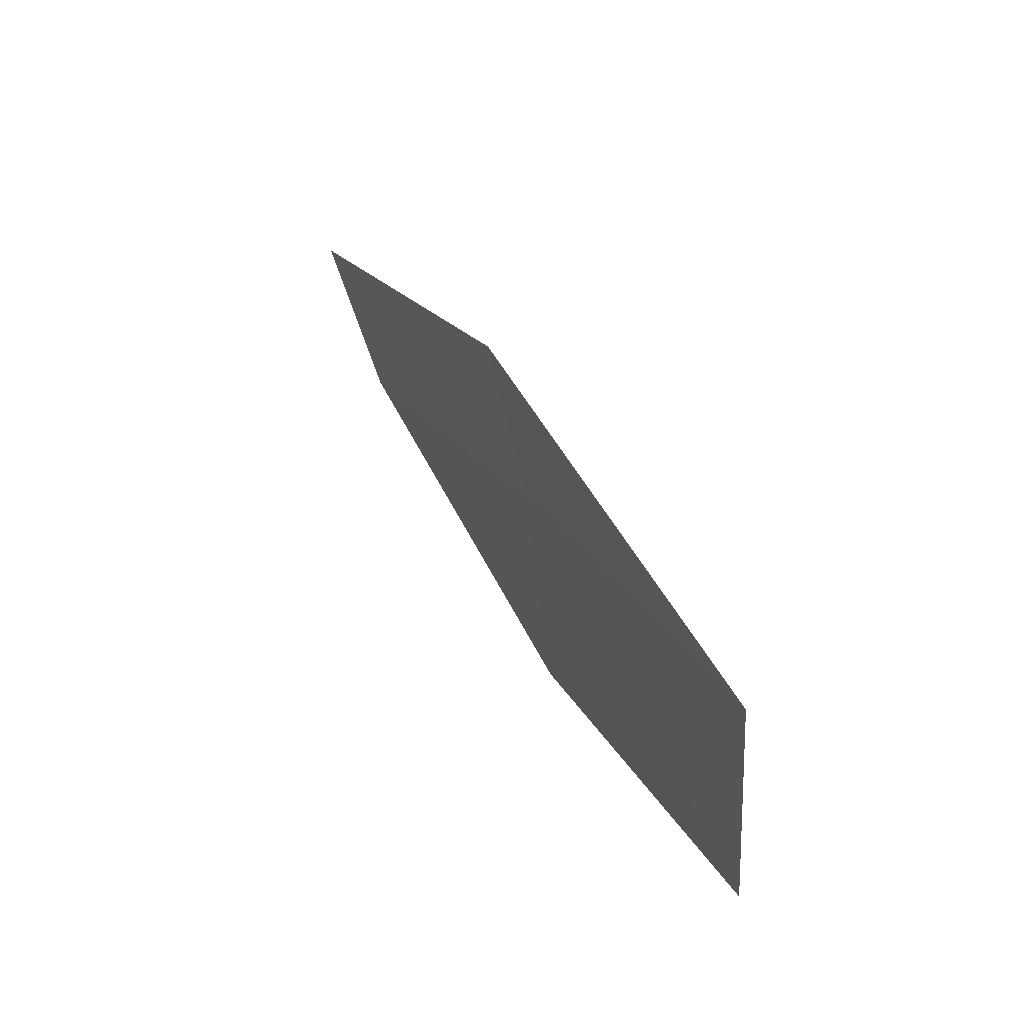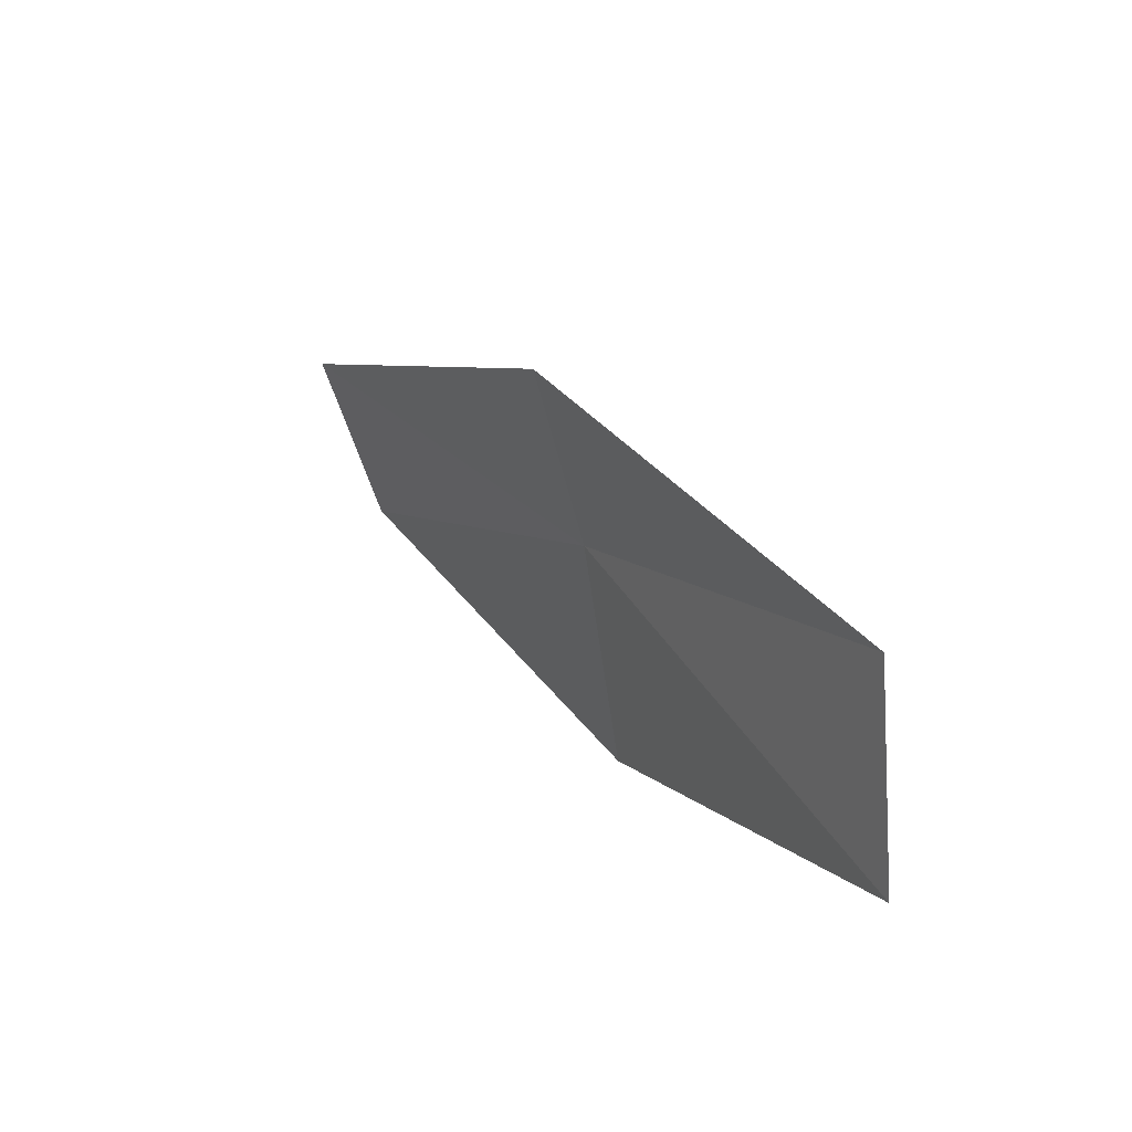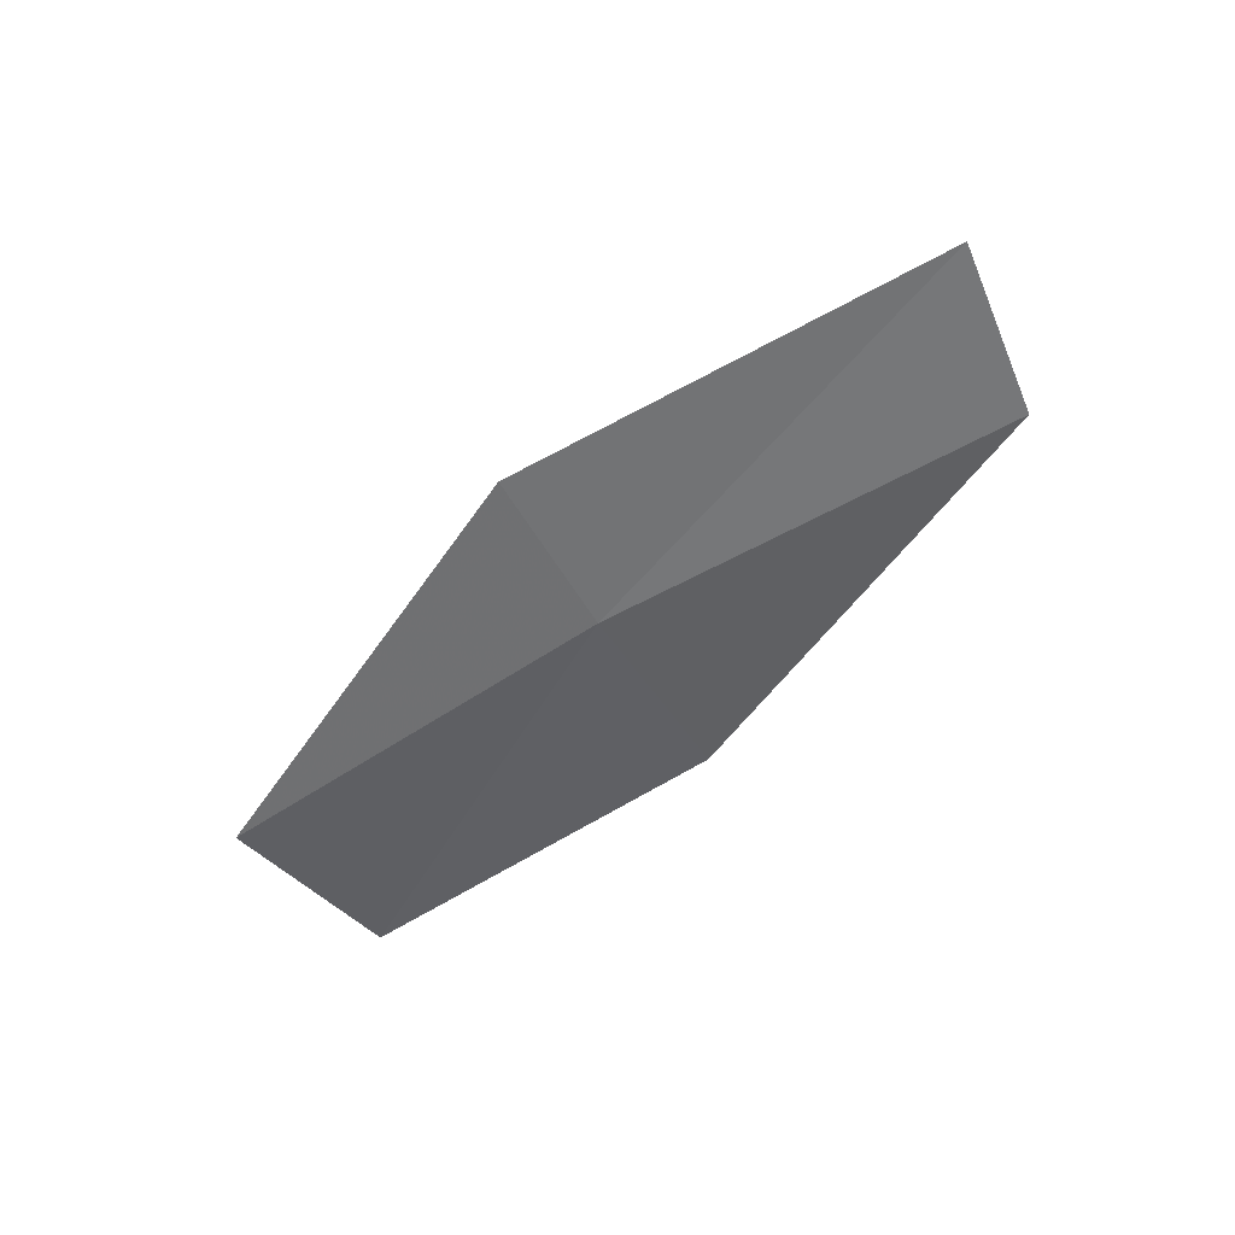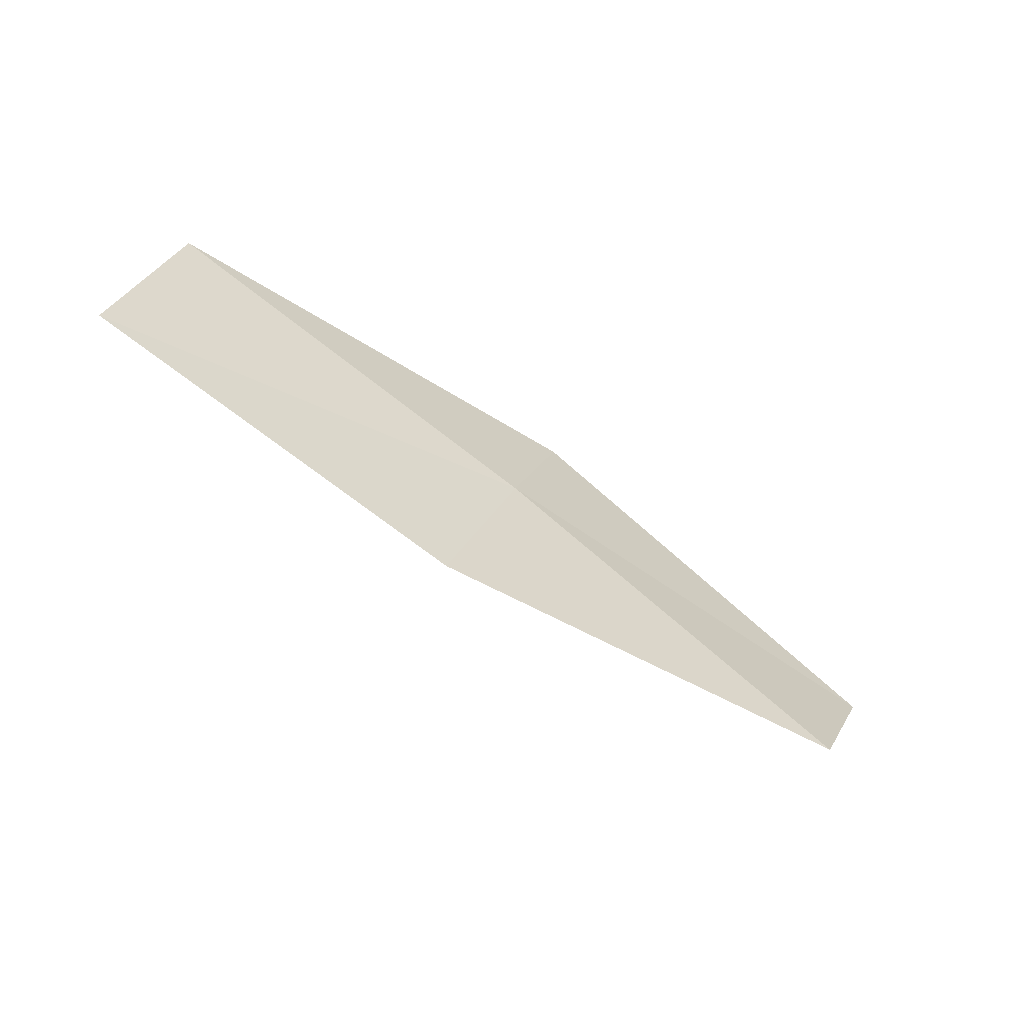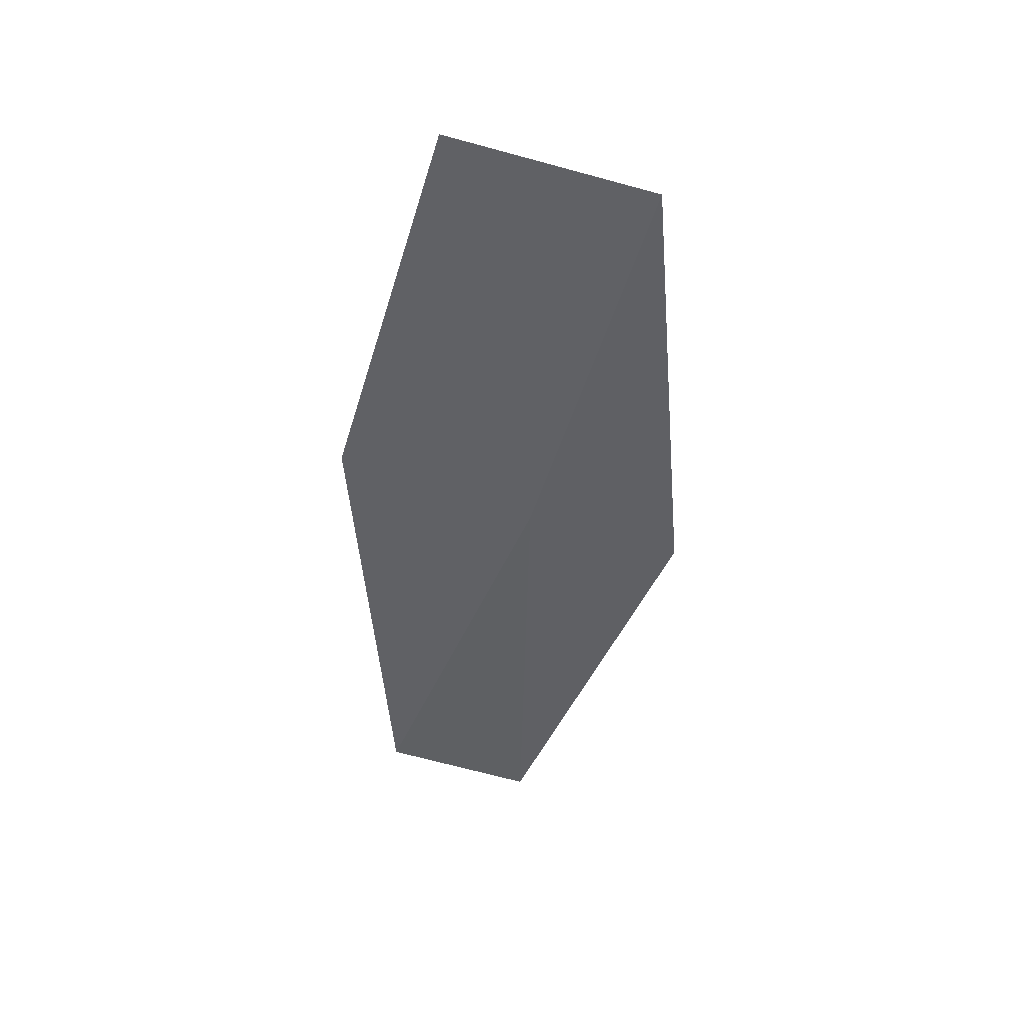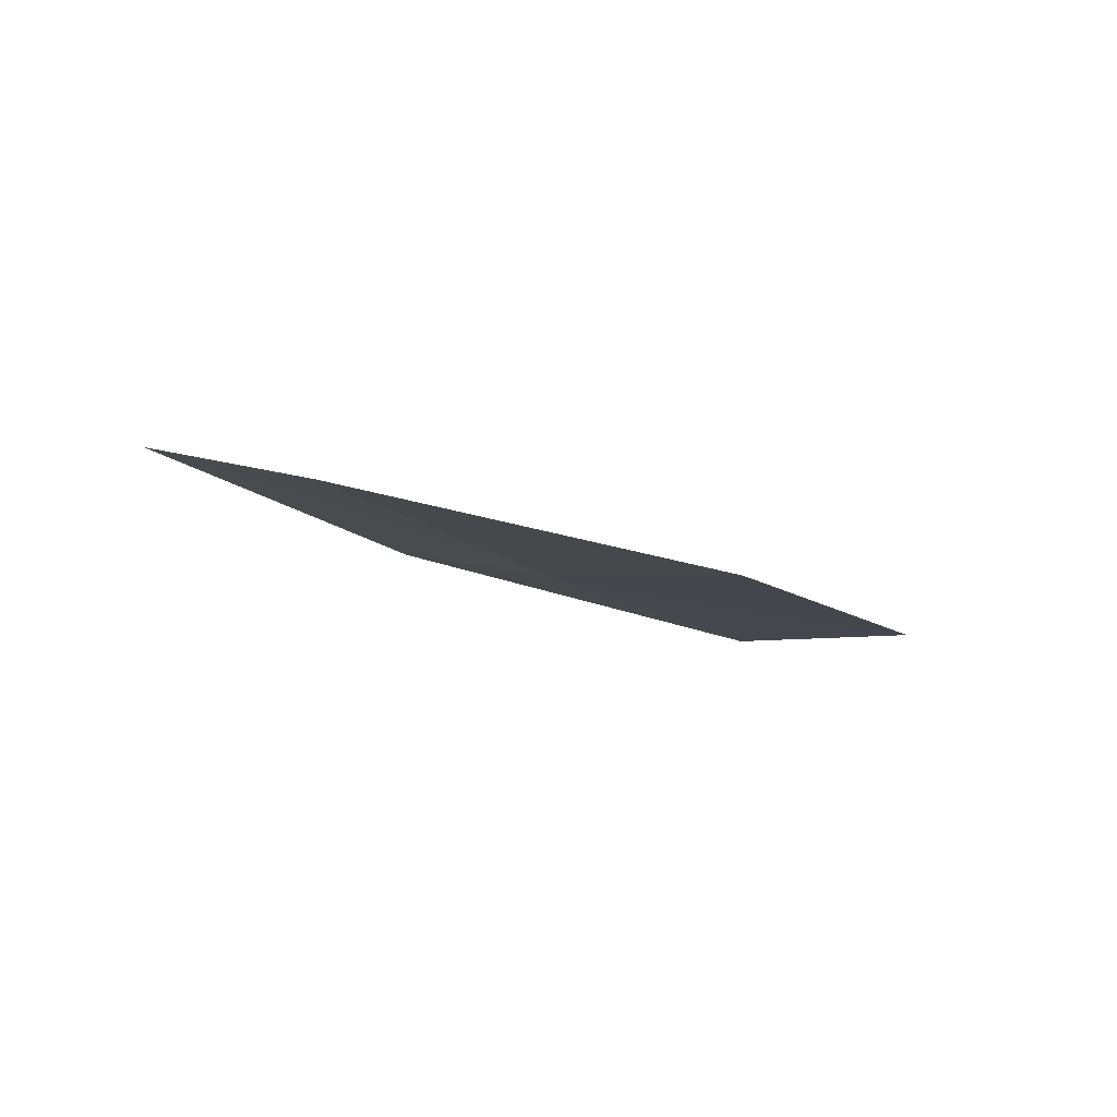
<metadata>
{"format":"obj","ext":"obj","renderer":"f3d","projection":"perspective","resolution":1024,"background":"white","views":[{"elev":46.1,"azim":73.0,"up":"+Y"},{"elev":32.5,"azim":65.6,"up":"+Y"},{"elev":-43.4,"azim":-130.9,"up":"+Z"},{"elev":-59.2,"azim":155.7,"up":"+Y"},{"elev":-58.3,"azim":89.0,"up":"+Z"},{"elev":-2.3,"azim":-40.9,"up":"+Z"}]}
</metadata>
<code>
v -7.962 22.32 9.266
v -5.684 22.97 8.882
v -5.385 21.78 8.924
v -7.546 21.17 9.248
v -8.296 23.25 9.408
v -10.16 21.43 9.653
v -10.58 22.31 9.843
f 1 3 2
f 1 4 3
f 1 2 5
f 1 6 4
f 1 5 7
f 1 7 6

</code>
